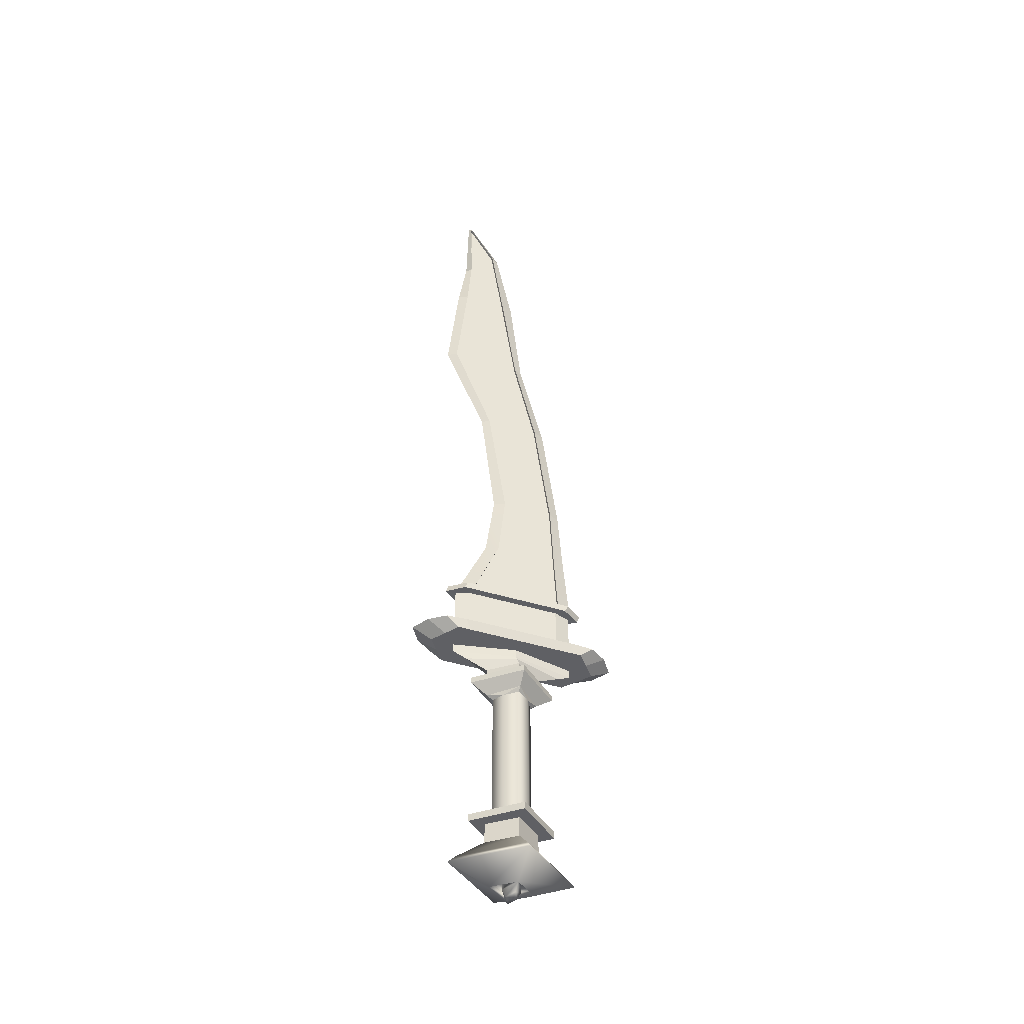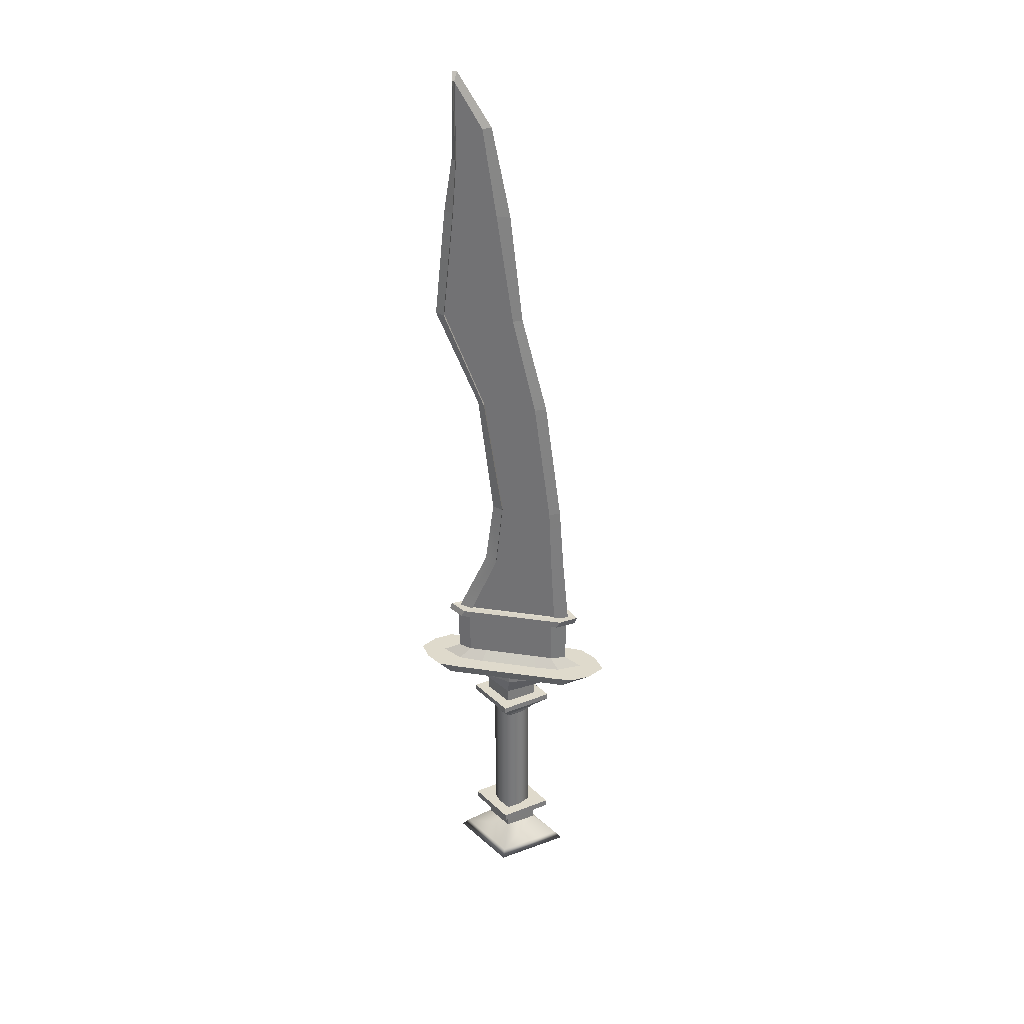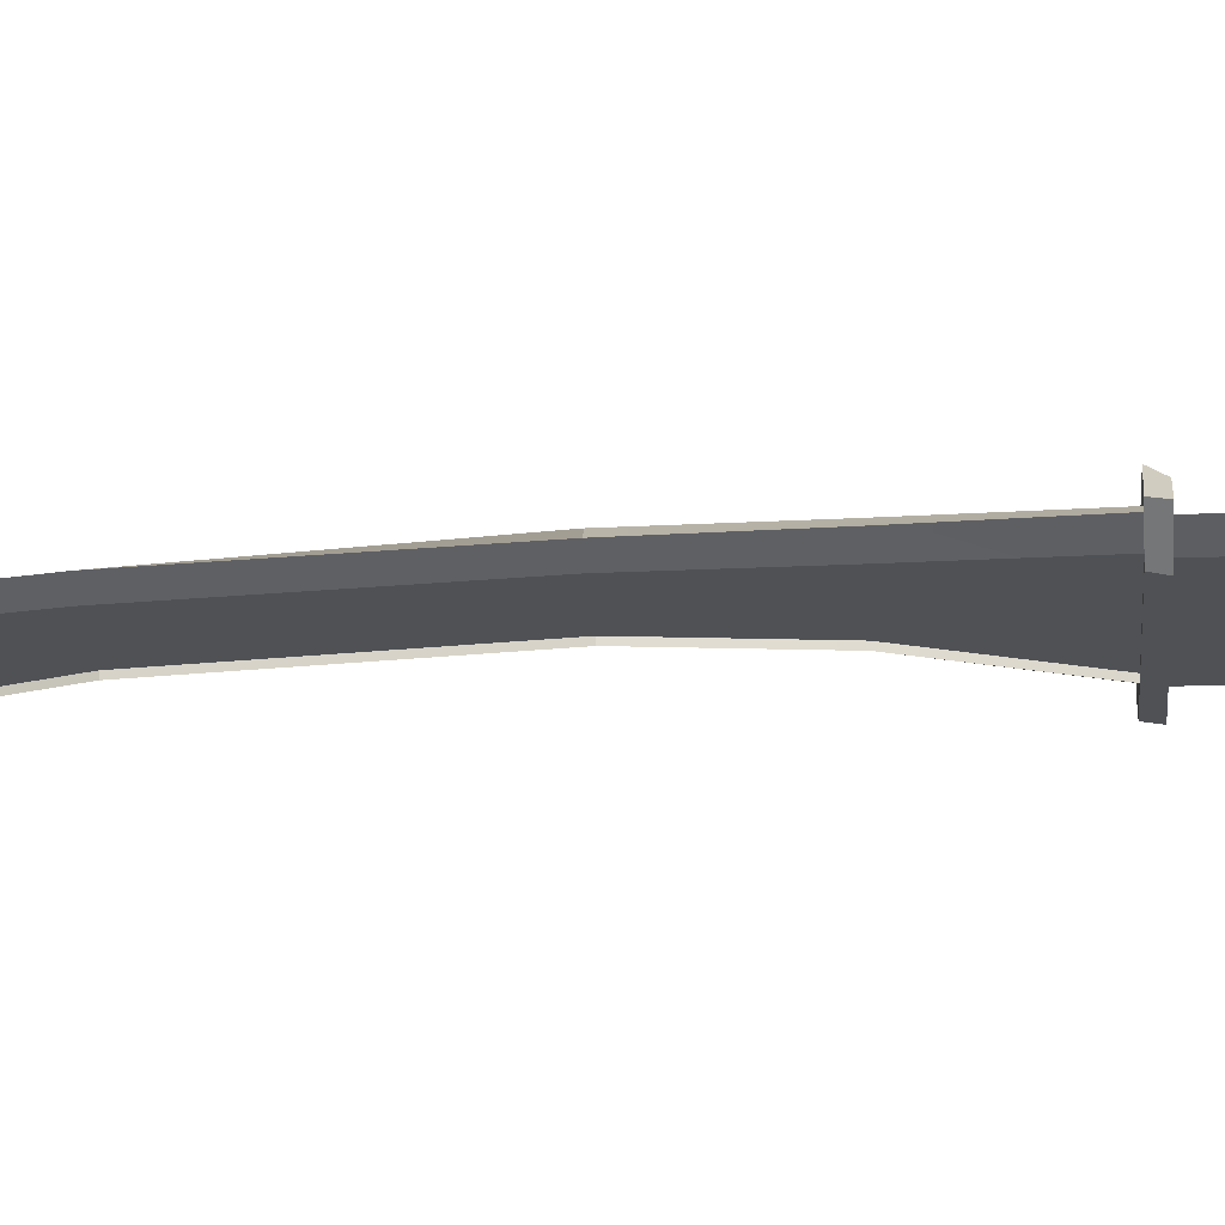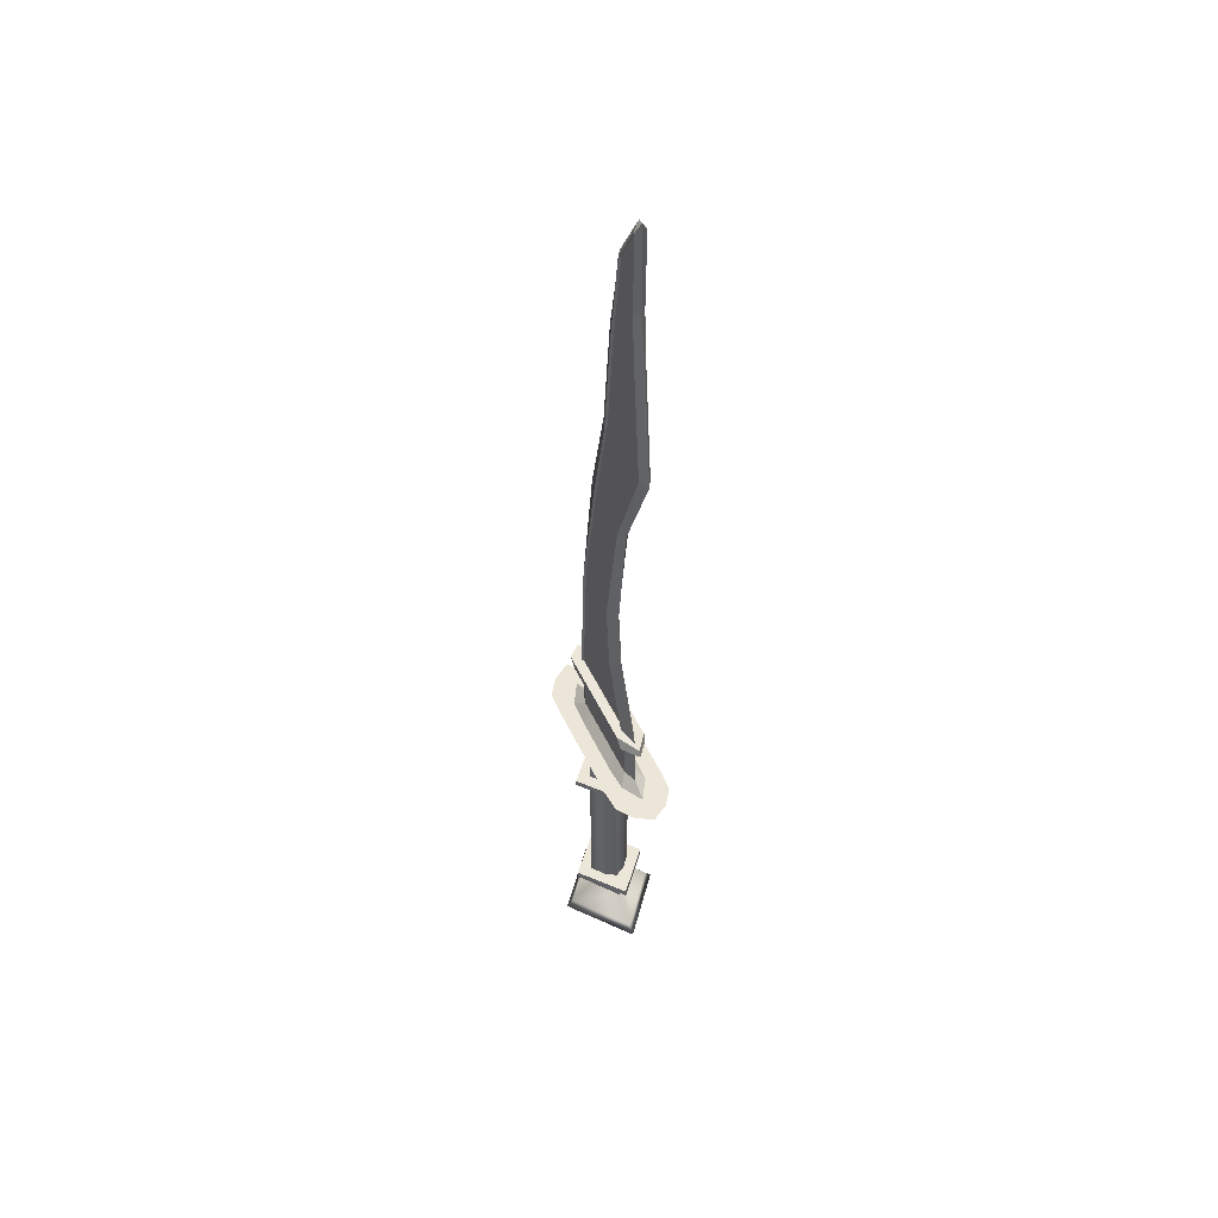
<metadata>
{"format":"obj","ext":"obj","renderer":"f3d","projection":"perspective","resolution":1024,"background":"white","views":[{"elev":-44.8,"azim":160.3,"up":"+Y"},{"elev":32.4,"azim":-168.3,"up":"+Y"},{"elev":-20.1,"azim":-87.1,"up":"+Z"},{"elev":49.0,"azim":65.7,"up":"+Y"}]}
</metadata>
<code>
v -1.014 6.828 0.06617
v 1.038 6.828 0.06617
v 0.3097 18.32 0.06617
v 1.294 18.32 0.06617
v 0.3097 18.32 -0.1632
v 1.294 18.32 -0.1632
v -1.014 6.828 -0.1632
v 1.038 6.828 -0.1632
v 0.03429 18.32 -0.04849
v 1.503 18.32 -0.04849
v 1.348 6.828 -0.04849
v -1.364 6.828 -0.04849
v -0.6038 6.828 0.06617
v -0.6038 6.828 -0.1632
v 0.6106 20.28 -0.1632
v 0.432 20.28 -0.04849
v 0.6106 20.28 0.06617
v -0.1935 6.828 0.06617
v -0.1935 6.828 -0.1632
v 1.205 21.27 -0.1632
v 1.166 21.45 -0.04849
v 1.205 21.27 0.06617
v 0.2169 6.828 0.06617
v 0.2169 6.828 -0.1632
v 1.242 21.27 -0.1632
v 1.277 21.45 -0.04849
v 1.242 21.27 0.06617
v 0.6272 6.828 0.06617
v 0.6272 6.828 -0.1632
v 1.205 19.53 -0.1632
v 1.317 19.53 -0.04849
v 1.205 19.53 0.06617
v 1.038 7.713 -0.1632
v 1.348 7.713 -0.04849
v 1.038 7.713 0.06617
v -1.014 7.713 0.06617
v -1.364 7.713 -0.04849
v -1.014 7.713 -0.1632
v 0.2142 10.84 -0.1632
v 0.4535 10.84 -0.04849
v 0.1256 10.84 0.06617
v -1.011 10.84 0.06617
v -1.168 10.84 -0.04849
v -0.9325 10.84 -0.1632
v 0.6364 13.64 -0.1632
v 0.7928 13.64 -0.04849
v 0.6364 13.64 0.06617
v -0.4771 13.64 0.06617
v -0.805 13.64 -0.04849
v -0.5638 13.64 -0.1632
v 1.542 15.85 -0.1632
v 1.746 15.85 -0.04849
v 1.542 15.85 0.06617
v 0.03764 15.85 0.06617
v -0.2427 15.85 -0.04849
v -0.04751 15.85 -0.1632
v 0.6272 6.616 -0.1632
v 1.038 6.616 -0.1632
v 1.348 6.616 -0.04849
v -1.364 6.616 -0.04849
v -1.014 6.616 -0.1632
v -0.6038 6.616 -0.1632
v -0.1935 6.616 -0.1632
v 0.2169 6.616 -0.1632
v 1.038 6.616 0.06617
v 0.6272 6.616 0.06617
v 0.2169 6.616 0.06617
v -0.1935 6.616 0.06617
v -0.6038 6.616 0.06617
v -1.014 6.616 0.06617
v 0.8709 6.191 -0.6439
v 1.439 6.191 -0.6439
v 1.868 6.191 -0.04849
v -1.884 6.191 -0.04849
v -1.4 6.191 -0.6439
v -0.8323 6.191 -0.6439
v -0.2646 6.191 -0.6439
v 0.3032 6.191 -0.6439
v 1.439 6.191 0.5469
v 0.8709 6.191 0.5469
v 0.3032 6.191 0.5469
v -0.2646 6.191 0.5469
v -0.8323 6.191 0.5469
v -1.4 6.191 0.5469
v 0.00368 6.191 -0.3255
v 1.155 6.191 -0.6439
v 1.653 6.191 -0.3462
v 1.37 6.191 -0.04849
v -1.358 6.191 -0.04849
v -1.642 6.191 -0.3462
v -1.116 6.191 -0.6439
v -0.5484 6.191 -0.6439
v 0.01931 6.191 -0.6439
v 0.5871 6.191 -0.6439
v 0.00368 6.191 0.2285
v 1.653 6.191 0.2492
v 1.155 6.191 0.5469
v 0.5871 6.191 0.5469
v 0.01931 6.191 0.5469
v -0.5484 6.191 0.5469
v -1.116 6.191 0.5469
v -1.642 6.191 0.2492
v 1.37 6.002 -0.04849
v 0.00368 6.002 0.2285
v 0.00368 6.002 -0.3255
v -1.358 6.002 -0.04849
v 0.5853 5.675 -0.04849
v 0.004779 5.675 0.4166
v 0.004779 5.675 -0.5136
v -0.5741 5.675 -0.04849
v 0.5853 1.441 -0.04849
v 0.004779 1.441 0.4166
v 0.004779 1.441 -0.5136
v -0.5741 1.441 -0.04849
v 0.5853 1.198 -0.04849
v 0.004779 1.198 0.4166
v 0.004779 1.198 -0.5136
v -0.5741 1.198 -0.04849
v 1.179 0.7413 -0.04849
v 0.003947 0.7413 0.8929
v 0.003947 0.7413 -0.9899
v -1.168 0.7413 -0.04849
v 1.352 0.5709 -0.04849
v 0.003705 0.5709 1.032
v 0.003705 0.5709 -1.129
v -1.341 0.5709 -0.04849
v 0.2078 0.1819 -0.04849
v 0.48 0.1819 -0.04849
v 0.004927 0.1819 0.3321
v 0.004927 0.182 -0.4291
v -0.1871 0.1819 -0.04849
v -0.4688 0.1819 -0.04849
v 0.1335 0.03444 -0.04849
v 0.1091 0.03444 -0.0485
v 0.01036 0.03444 -0.0485
v 0.006972 0.03444 -0.2858
v -0.08836 0.03444 -0.04849
v -0.1128 0.03444 -0.04849
v 0.006972 0.03444 0.1889
v 0.48 0.3222 -0.04849
v 0.2078 0.3222 -0.04849
v 0.004927 0.3222 0.3321
v 0.004927 0.3222 -0.4291
v -0.1871 0.3222 -0.04849
v -0.4688 0.3222 -0.04849
v 0.004927 0.3222 -0.4291
v 0.004927 0.3222 0.3321
v 0.6984 6.411 -0.3562
v 1.271 6.411 -0.3241
v 1.717 6.411 -0.6776
v 1.286 6.411 -0.7097
v 0.9695 6.411 -0.7097
v 1.732 6.411 -0.04849
v 2.31 6.411 -0.04849
v 2.072 6.411 -0.4264
v -1.238 6.411 -0.3299
v -1.738 6.411 -0.04849
v -1.668 6.411 -0.6835
v -2.048 6.411 -0.4383
v -2.317 6.411 -0.04849
v -0.6716 6.411 -0.3562
v -0.9259 6.411 -0.7097
v -1.242 6.411 -0.7097
v -0.2149 6.411 -0.3562
v -0.2942 6.411 -0.7097
v -0.6101 6.411 -0.7097
v 0.2417 6.411 -0.3562
v 0.3378 6.411 -0.7097
v 0.02187 6.411 -0.7097
v 0.6536 6.411 -0.7097
v 1.271 6.411 0.2271
v 1.717 6.411 0.5807
v 2.072 6.411 0.3294
v 0.6984 6.411 0.2592
v 0.9695 6.411 0.6127
v 1.286 6.411 0.6127
v 0.2417 6.411 0.2592
v 0.3378 6.411 0.6127
v 0.6536 6.411 0.6127
v -0.2149 6.411 0.2592
v -0.2942 6.411 0.6127
v 0.02187 6.411 0.6127
v -0.6716 6.411 0.2592
v -0.9259 6.411 0.6127
v -0.6101 6.411 0.6127
v -1.239 6.411 0.233
v -1.668 6.411 0.5865
v -1.242 6.411 0.6127
v -2.048 6.411 0.3413
v -0.01174 7.713 -0.1632
v -0.02373 7.713 0.06617
v 0.8572 7.849 0.06617
v -0.204 7.849 0.06617
v -1.194 7.849 0.06617
v -1.409 7.849 -0.04849
v -1.088 7.849 -0.1632
v -0.0719 7.849 -0.1632
v 0.9774 7.849 -0.1632
v 1.304 7.849 -0.04849
v -1.263 7.86 -0.3288
v -0.0788 7.86 -0.3288
v -0.008659 7.702 -0.3288
v -1.177 7.702 -0.3288
v 1.525 7.86 -0.04849
v 1.577 7.702 -0.04849
v 1.215 7.702 -0.3288
v 1.145 7.86 -0.3288
v 1.215 7.702 0.2318
v 1.005 7.86 0.2318
v -0.2329 7.86 0.2318
v -0.02264 7.702 0.2318
v -1.586 7.702 -0.04849
v -1.637 7.86 -0.04849
v -1.177 7.702 0.2318
v -1.388 7.86 0.2318
v -0.5638 13.64 -0.1039
v 0.2579 13.64 -0.1039
v -0.1877 10.84 -0.1039
v -0.9325 10.84 -0.1039
v -0.04751 15.85 -0.1039
v 0.7727 15.85 -0.1039
v 1.205 21.27 -0.1039
v 1.242 21.27 -0.0566
v 1.205 19.53 -0.1039
v 1.294 18.32 -0.1039
v 1.542 15.85 -0.1039
v 0.3097 18.32 -0.1039
v 0.6106 20.28 -0.1039
v 0.6364 13.64 -0.1039
v 0.2142 10.84 -0.1039
v -0.0719 7.849 -0.1039
v -1.088 7.849 -0.1039
v 0.9774 7.849 -0.1039
v 0.1256 10.84 0.00689
v 0.6364 13.64 0.00689
v 0.2491 13.64 0.00689
v -0.2851 10.84 0.00689
v 1.542 15.85 0.00689
v 0.7639 15.85 0.00689
v 1.294 18.32 0.00689
v 1.205 19.53 0.00689
v 1.242 21.27 -0.04038
v 1.205 21.27 0.00689
v 0.6106 20.28 0.00689
v 0.3097 18.32 0.00689
v 0.03764 15.85 0.00689
v -0.4771 13.64 0.00689
v -1.011 10.84 0.00689
v 0.8572 7.849 0.00689
v -0.204 7.849 0.00689
v -1.194 7.849 0.00689
v 0.004779 5.372 0.4166
v 0.5853 5.372 -0.04849
v 0.004779 5.372 -0.5136
v -0.5741 5.372 -0.04849
v 0.004779 4.882 0.4104
v 0.4363 4.882 -0.04849
v 0.004779 4.882 -0.5074
v -0.4251 4.882 -0.04849
v 0.004779 1.641 0.4166
v 0.5853 1.641 -0.04849
v 0.004779 1.641 -0.5136
v -0.5741 1.641 -0.04849
v 0.004779 1.802 0.4104
v 0.4363 1.802 -0.04849
v 0.004779 1.802 -0.5074
v -0.4251 1.802 -0.04849
v 0.004289 5.372 0.7453
v 0.9349 5.372 -0.04849
v 0.004289 5.235 0.7453
v 0.9349 5.235 -0.04849
v 0.004289 5.372 -0.8423
v 0.004289 5.235 -0.8423
v -0.9238 5.372 -0.04849
v -0.9238 5.235 -0.04849
v 0.004289 1.802 0.7453
v 0.9349 1.802 -0.04849
v 0.004289 1.641 0.7453
v 0.9349 1.641 -0.04849
v 0.004289 1.802 -0.8423
v 0.004289 1.641 -0.8423
v -0.9237 1.802 -0.04849
v -0.9237 1.641 -0.04849
v 0.295 3.519 0.1841
v 0.295 4.882 0.1841
v 0.004779 3.519 0.4104
v 0.295 1.802 0.1841
v 0.4363 3.519 -0.04849
v 0.295 3.519 -0.2811
v 0.295 4.882 -0.2811
v 0.295 1.802 -0.2811
v 0.004779 3.519 -0.5074
v -0.2847 3.519 -0.2811
v -0.2847 4.882 -0.2811
v -0.2847 1.802 -0.2811
v -0.4251 3.519 -0.04849
v -0.2847 3.519 0.1841
v -0.2847 4.882 0.1841
v -0.2847 1.802 0.1841
v 0.4363 2.63 -0.04849
v 0.295 2.63 -0.2811
v 0.004779 2.63 -0.5074
v -0.2847 2.63 -0.2811
v -0.4251 2.63 -0.04849
v -0.2847 2.63 0.1841
v 0.004779 2.63 0.4104
v 0.295 2.63 0.1841
v 0.4363 4.298 -0.04849
v 0.295 4.298 -0.2811
v 0.004779 4.298 -0.5074
v -0.2847 4.298 -0.2811
v -0.4251 4.298 -0.04849
v -0.2847 4.298 0.1841
v 0.004779 4.298 0.4104
v 0.295 4.298 0.1841
v 0.004648 4.977 0.4997
v 0.5683 4.976 -0.04849
v 0.004648 4.977 -0.5967
v -0.5592 4.977 -0.04849
v 1.068 5.876 -0.04849
v 0.004098 5.878 0.3001
v 0.004098 5.878 -0.397
v -1.064 5.879 -0.04849
v 0.3687 9.339 -0.1632
v 0.6466 9.338 -0.04849
v -1.001 9.341 -0.1632
v 0.2661 9.339 0.06617
v -1.092 9.341 0.06617
v -1.274 9.342 -0.04849
v -0.1365 9.34 -0.1039
v -1.001 9.341 -0.1039
v 0.3687 9.339 -0.1039
v 0.2661 9.339 0.00689
v -0.2492 9.34 0.00689
v -1.092 9.341 0.00689
g ShadowBane
f 2 35 28
f 35 191 28
f 28 191 23
f 23 191 18
f 191 36 18
f 18 36 13
f 13 36 1
f 30 31 10 6
f 8 29 33
f 33 29 190
f 29 24 190
f 24 19 190
f 190 19 38
f 19 14 38
f 38 14 7
f 94 71 86 85
f 34 11 8 33
f 7 12 37 38
f 31 32 4 10
f 2 11 34 35
f 141 140 142
f 37 12 1 36
f 9 16 15 5
f 3 17 16 9
f 15 16 21 20
f 16 17 22 21
f 20 21 26 25
f 21 22 27 26
f 25 26 31 30
f 26 27 32 31
f 200 201 202 203
f 204 205 206 207
f 208 205 204 209
f 208 209 210 211
f 213 212 214 215
f 203 212 213 200
f 216 217 218 219
f 46 40 39 45
f 41 40 46 47
f 234 235 236 237
f 49 43 42 48
f 44 43 49 50
f 220 221 217 216
f 52 46 45 51
f 47 46 52 53
f 235 238 239 236
f 55 49 48 54
f 50 49 55 56
f 226 221 225
f 220 227 221
f 227 228 221
f 225 221 224
f 228 222 221
f 223 224 222
f 222 224 221
f 10 52 51 6
f 53 52 10 4
f 238 240 239
f 246 239 245
f 245 239 244
f 240 241 239
f 244 239 243
f 242 243 241
f 241 243 239
f 9 55 54 3
f 56 55 9 5
f 29 8 58 57
f 8 11 59 58
f 12 7 61 60
f 7 14 62 61
f 14 19 63 62
f 19 24 64 63
f 24 29 57 64
f 11 2 65 59
f 2 28 66 65
f 28 23 67 66
f 23 18 68 67
f 18 13 69 68
f 13 1 70 69
f 1 12 60 70
f 149 150 148
f 150 151 148
f 148 151 152
f 150 149 155
f 155 149 154
f 149 153 154
f 158 159 156
f 159 160 156
f 157 156 160
f 156 161 158
f 158 161 163
f 161 162 163
f 162 161 166
f 161 164 166
f 164 165 166
f 168 169 167
f 167 169 164
f 164 169 165
f 152 170 148
f 167 148 168
f 148 170 168
f 172 173 171
f 173 154 171
f 153 171 154
f 171 174 172
f 172 174 176
f 174 175 176
f 175 174 179
f 177 178 174
f 174 178 179
f 181 182 180
f 180 182 177
f 177 182 178
f 184 185 183
f 180 183 181
f 183 185 181
f 186 187 183
f 187 188 183
f 183 188 184
f 187 186 189
f 189 186 160
f 186 157 160
f 86 72 87 85
f 87 73 88 85
f 140 141 143
f 133 134 135 136
f 135 137 138 136
f 144 145 146
f 89 74 90 85
f 90 75 91 85
f 91 76 92 85
f 92 77 93 85
f 93 78 94 85
f 88 73 96 95
f 96 79 97 95
f 97 80 98 95
f 98 81 99 95
f 99 82 100 95
f 100 83 101 95
f 101 84 102 95
f 102 74 89 95
f 145 144 147
f 138 137 135 139
f 135 134 133 139
f 88 95 104 103
f 85 88 103 105
f 89 85 105 106
f 95 89 106 104
f 103 104 321 320
f 105 103 320 322
f 106 105 322 323
f 104 106 323 321
f 107 108 252 253
f 109 107 253 254
f 110 109 254 255
f 108 110 255 252
f 111 112 116 115
f 113 111 115 117
f 114 113 117 118
f 112 114 118 116
f 115 116 120 119
f 117 115 119 121
f 118 117 121 122
f 116 118 122 120
f 119 120 124 123
f 121 119 123 125
f 122 121 125 126
f 120 122 126 124
f 123 124 129 128
f 125 123 128 130
f 126 125 130 132
f 124 126 132 129
f 130 127 133 136
f 131 130 136 138
f 129 131 138 139
f 127 129 139 133
f 128 129 142 140
f 129 127 141 142
f 127 130 143 141
f 130 128 140 143
f 132 130 146 145
f 130 131 144 146
f 131 129 147 144
f 129 132 145 147
f 57 58 149 148
f 72 86 151 150
f 86 71 152 151
f 58 59 153 149
f 73 87 155 154
f 87 72 150 155
f 60 61 156 157
f 75 90 159 158
f 90 74 160 159
f 61 62 161 156
f 76 91 163 162
f 91 75 158 163
f 62 63 164 161
f 77 92 166 165
f 92 76 162 166
f 63 64 167 164
f 78 93 169 168
f 93 77 165 169
f 64 57 148 167
f 71 94 170 152
f 94 78 168 170
f 59 65 171 153
f 79 96 173 172
f 96 73 154 173
f 65 66 174 171
f 80 97 176 175
f 97 79 172 176
f 66 67 177 174
f 81 98 179 178
f 98 80 175 179
f 67 68 180 177
f 82 99 182 181
f 99 81 178 182
f 68 69 183 180
f 83 100 185 184
f 100 82 181 185
f 69 70 186 183
f 84 101 188 187
f 101 83 184 188
f 70 60 157 186
f 74 102 189 160
f 102 84 187 189
f 221 226 229 217
f 218 217 229 230
f 202 201 207 206
f 236 239 246 247
f 237 236 247 248
f 211 210 215 214
f 249 333 334 250
f 251 250 334 335
f 43 329 328 42
f 196 195 329 326
f 219 218 330 331
f 233 231 330 332
f 40 325 324 39
f 192 199 325 327
f 196 197 201 200
f 190 38 203 202
f 34 33 206 205
f 198 199 204 207
f 35 34 205 208
f 199 192 209 204
f 192 193 210 209
f 191 35 208 211
f 37 36 214 212
f 194 195 213 215
f 38 37 212 203
f 195 196 200 213
f 197 198 207 201
f 33 190 202 206
f 193 194 215 210
f 36 191 211 214
f 44 50 216 219
f 50 56 220 216
f 20 25 223 222
f 25 30 224 223
f 30 6 225 224
f 6 51 226 225
f 56 5 227 220
f 5 15 228 227
f 15 20 222 228
f 51 45 229 226
f 45 39 230 229
f 197 196 232 231
f 196 326 331 232
f 198 197 231 233
f 39 324 332 230
f 41 47 235 234
f 47 53 238 235
f 53 4 240 238
f 4 32 241 240
f 32 27 242 241
f 27 22 243 242
f 22 17 244 243
f 17 3 245 244
f 3 54 246 245
f 54 48 247 246
f 48 42 248 247
f 192 327 333 249
f 193 192 249 250
f 194 193 250 251
f 42 328 335 248
f 269 268 270 271
f 272 269 271 273
f 274 272 273 275
f 268 274 275 270
f 315 308 257 285
f 310 258 290 309
f 312 259 294 311
f 314 256 298 313
f 261 260 112 111
f 262 261 111 113
f 263 262 113 114
f 260 263 114 112
f 277 276 278 279
f 280 277 279 281
f 282 280 281 283
f 276 282 283 278
f 253 252 268 269
f 257 317 285
f 317 316 285
f 256 285 316
f 254 253 269 272
f 257 290 317
f 317 290 318
f 290 258 318
f 255 254 272 274
f 259 319 294
f 319 318 294
f 258 294 318
f 252 255 274 268
f 259 298 319
f 319 298 316
f 298 256 316
f 276 277 264
f 264 277 287
f 265 287 277
f 260 261 279 278
f 280 266 277
f 266 291 277
f 291 265 277
f 261 262 281 279
f 280 282 266
f 266 282 295
f 267 295 282
f 262 263 283 281
f 276 264 282
f 264 299 282
f 299 267 282
f 263 260 278 283
f 285 256 314 315
f 286 306 307 284
f 307 300 288 284
f 290 257 308 309
f 288 300 301 289
f 301 302 292 289
f 294 258 310 311
f 292 302 303 293
f 303 304 296 293
f 298 259 312 313
f 296 304 305 297
f 305 306 286 297
f 300 265 291 301
f 291 266 302 301
f 303 302 266 295
f 295 267 304 303
f 305 304 267 299
f 299 264 306 305
f 307 306 264 287
f 287 265 300 307
f 309 308 288 289
f 292 310 309 289
f 311 310 292 293
f 296 312 311 293
f 313 312 296 297
f 286 314 313 297
f 315 314 286 284
f 288 308 315 284
f 316 317 271 270
f 317 318 273 271
f 318 319 275 273
f 319 316 270 275
f 320 321 108 107
f 322 320 107 109
f 323 322 109 110
f 321 323 110 108
f 334 333 234 237
f 335 334 237 248
f 328 329 195 194
f 326 329 43 44
f 331 330 231 232
f 332 330 218 230
f 324 325 199 198
f 327 325 40 41
f 331 326 44 219
f 332 324 198 233
f 333 327 41 234
f 335 328 194 251

</code>
